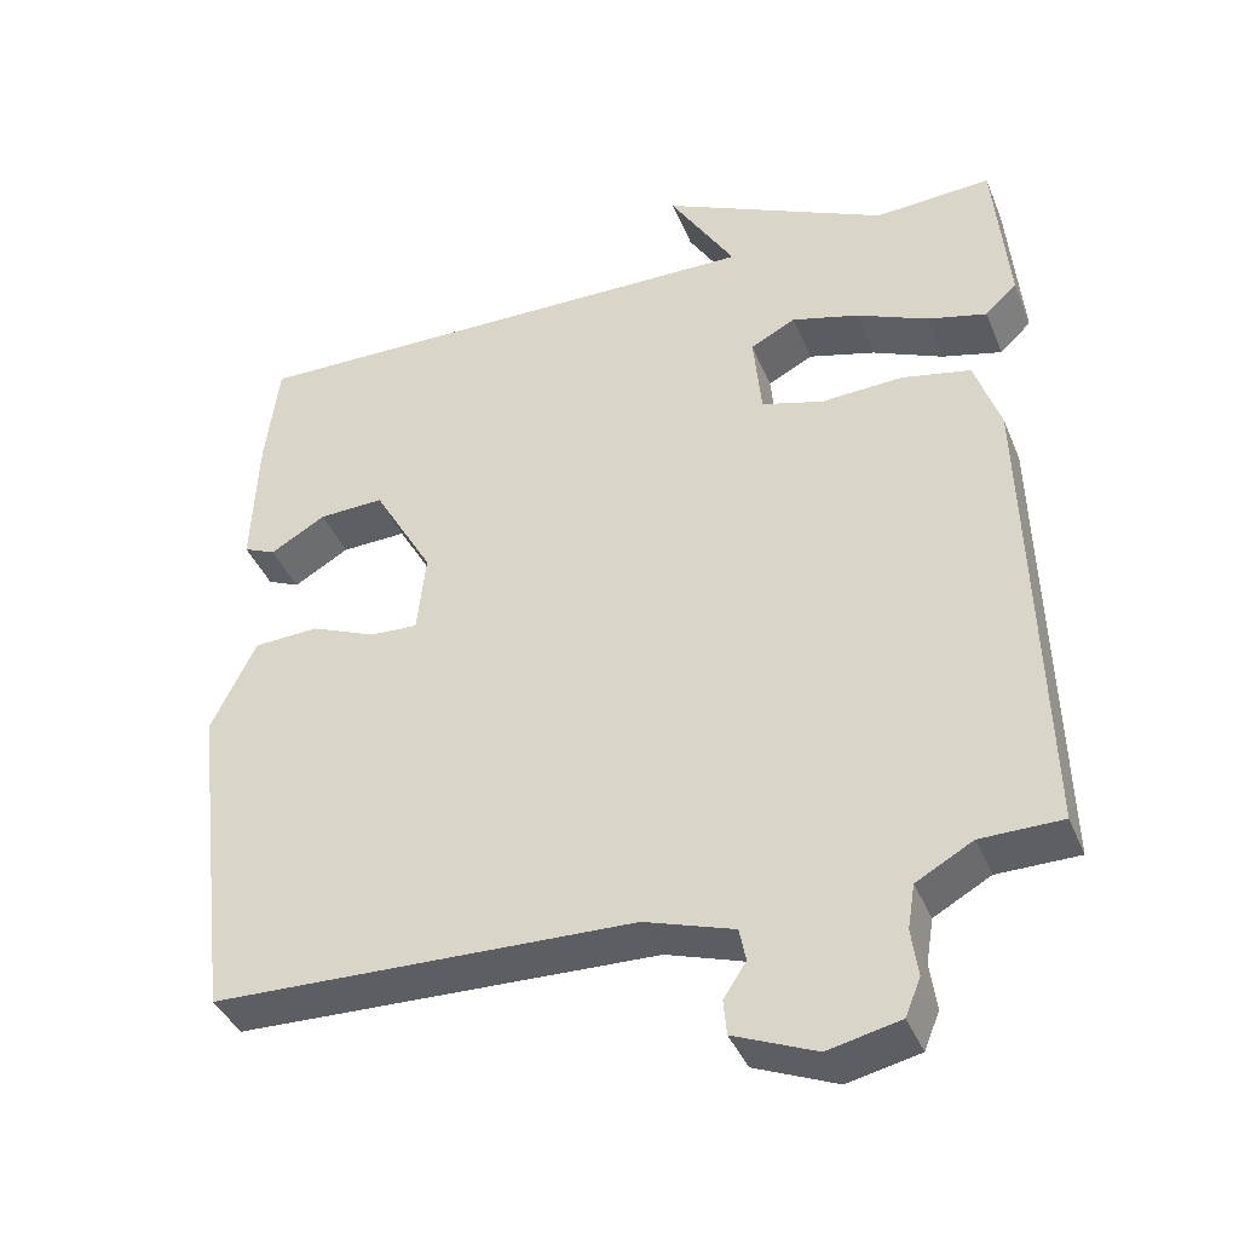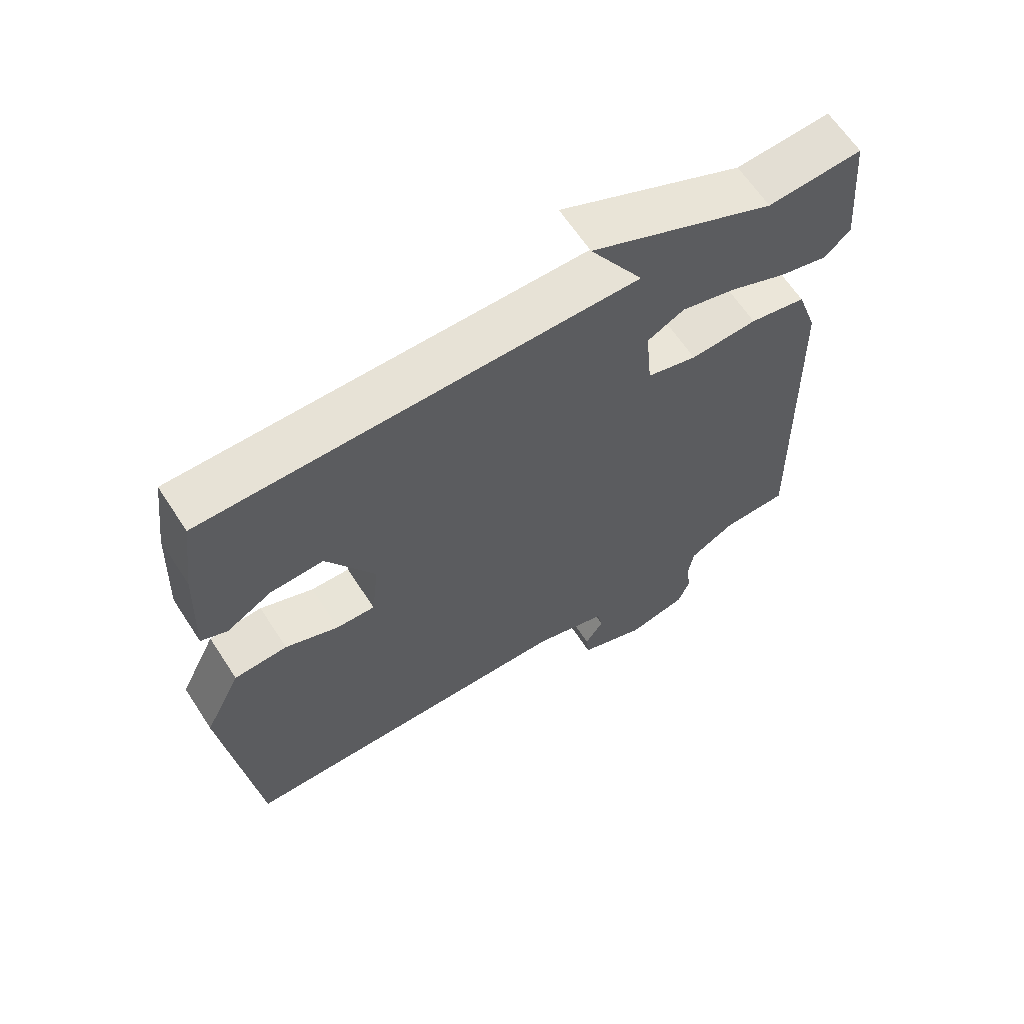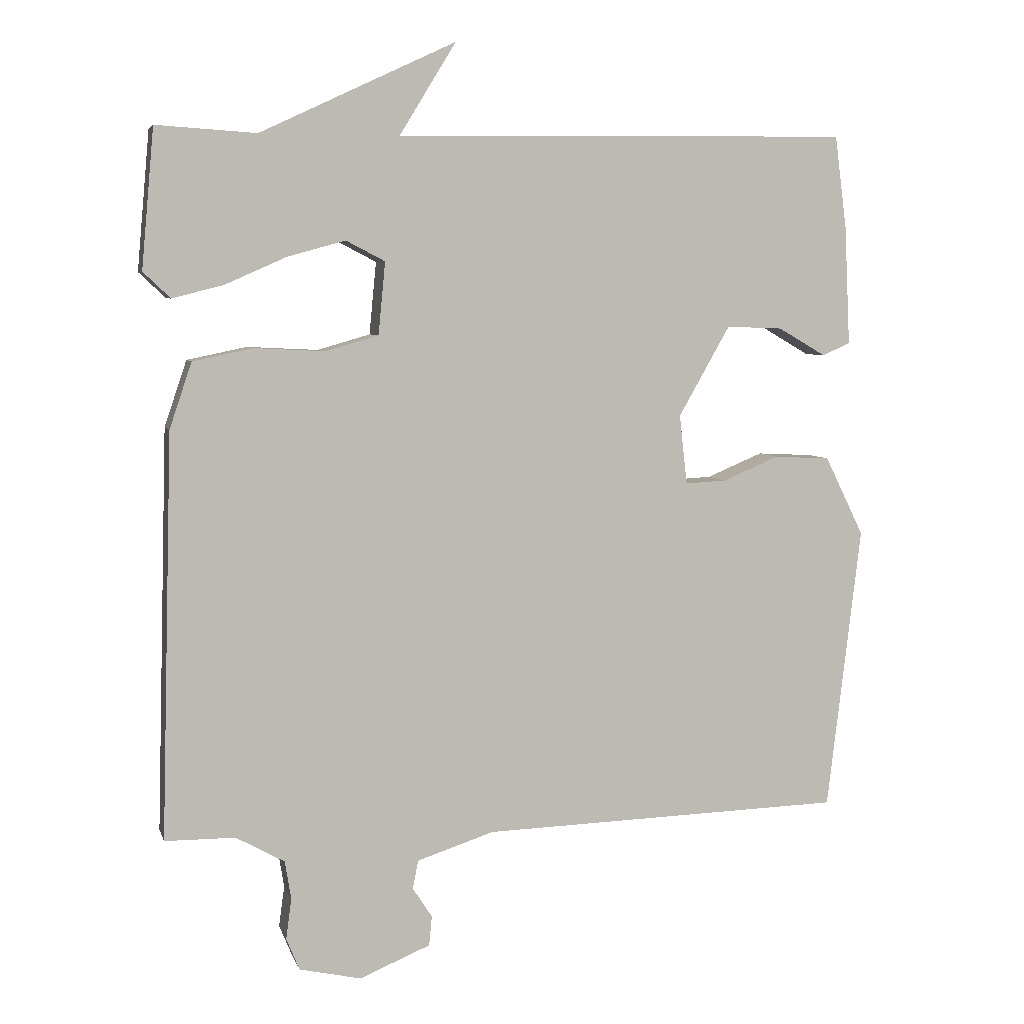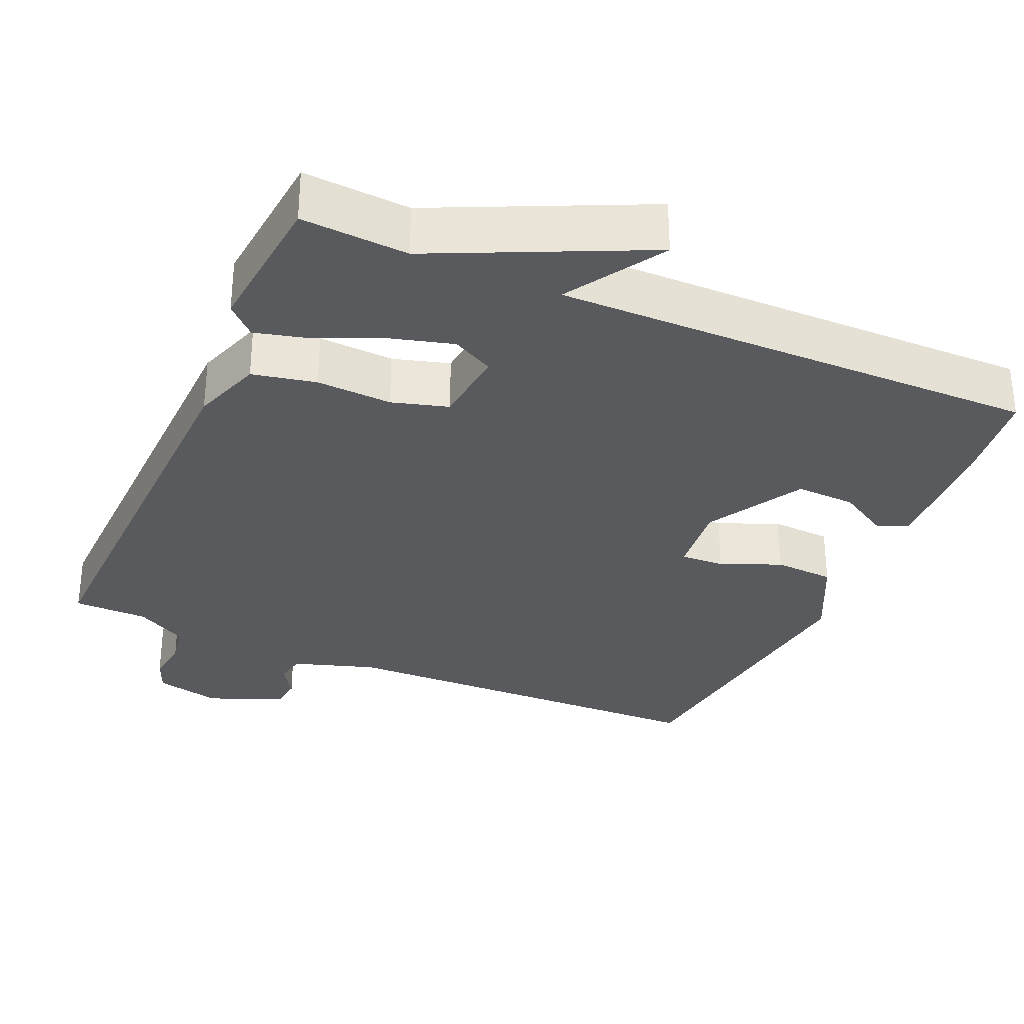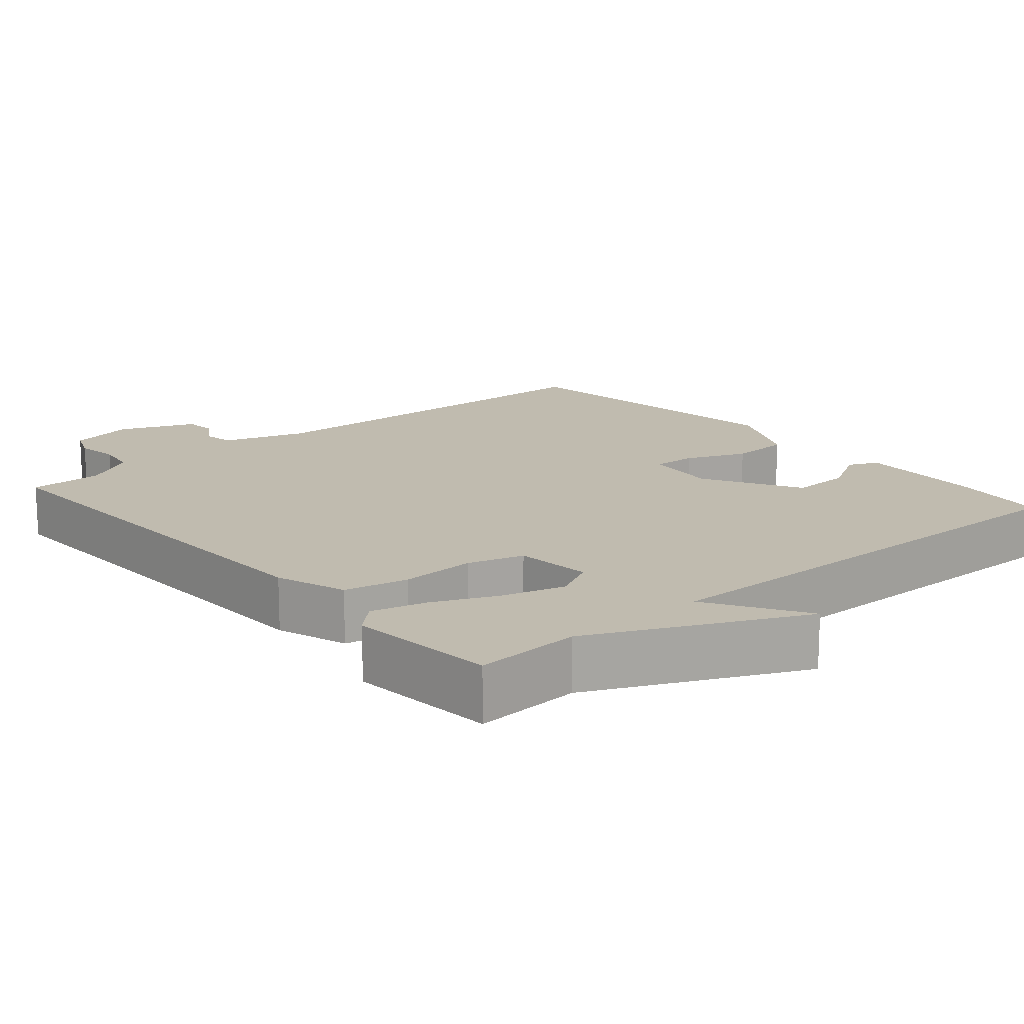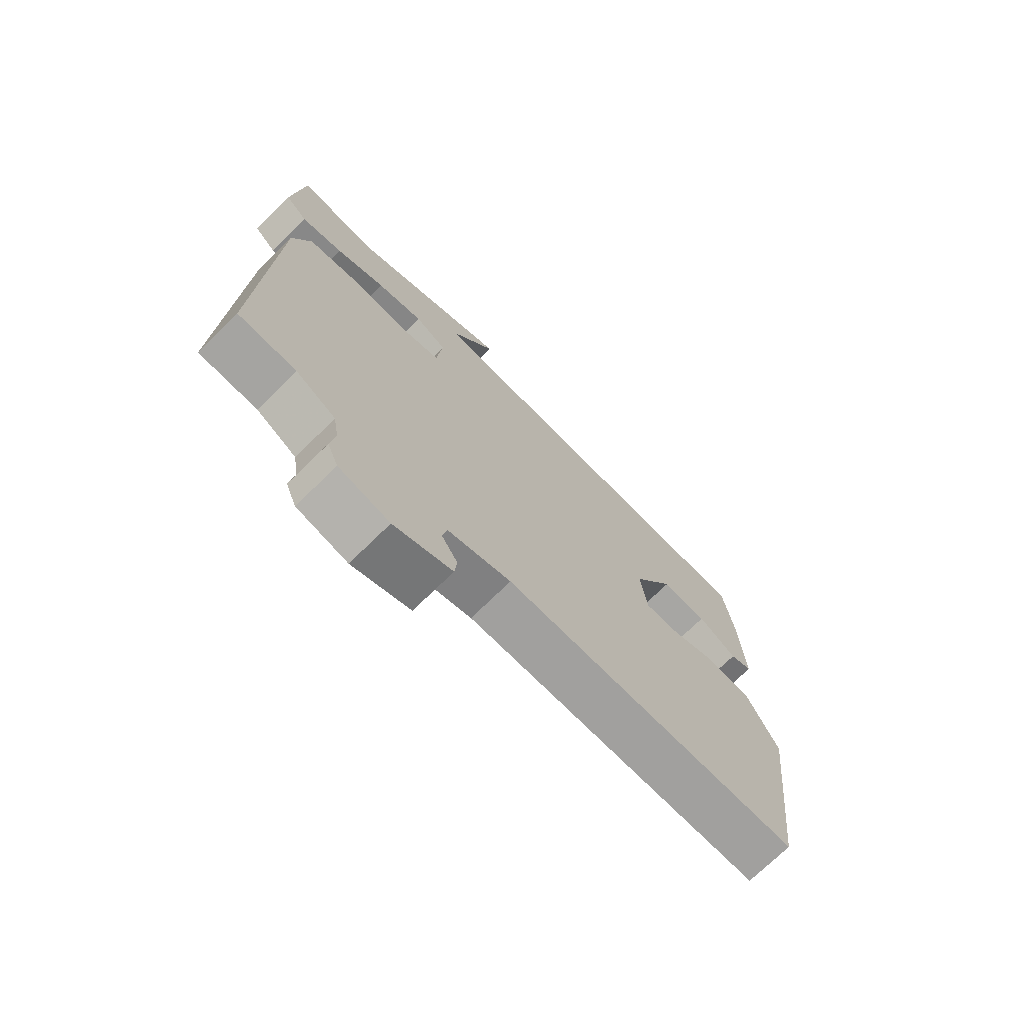
<metadata>
{"format":"obj","ext":"obj","renderer":"f3d","projection":"perspective","resolution":1024,"background":"white","views":[{"elev":-39.8,"azim":-159.0,"up":"+Z"},{"elev":63.9,"azim":146.9,"up":"+Z"},{"elev":5.6,"azim":-14.1,"up":"+Z"},{"elev":-31.7,"azim":-23.8,"up":"+Y"},{"elev":15.9,"azim":-40.7,"up":"+Y"},{"elev":-72.9,"azim":-45.6,"up":"+Z"}]}
</metadata>
<code>
v 0.5 0.07 0.5
v 0.517 0.07 0.367
v 0.525 0.07 0.196
v 0.485 0.07 0.178
v 0.416 0.07 0.218
v 0.335 0.07 0.221
v 0.261 0.07 0.091
v 0.272 0.07 -0.009
v 0.331 0.07 -0.006
v 0.412 0.07 0.028
v 0.493 0.07 0.024
v 0.549 0.07 -0.09
v 0.5 0.07 -0.5
v -0.023 0.07 -0.515
v -0.134 0.07 -0.551
v -0.142 0.07 -0.592
v -0.114 0.07 -0.635
v -0.118 0.07 -0.678
v -0.22 0.07 -0.72
v -0.309 0.07 -0.7
v -0.328 0.07 -0.654
v -0.32 0.07 -0.595
v -0.329 0.07 -0.54
v -0.399 0.07 -0.501
v -0.5 0.07 -0.5
v -0.484 0.07 0.081
v -0.452 0.07 0.176
v -0.366 0.07 0.194
v -0.264 0.07 0.189
v -0.188 0.07 0.211
v -0.178 0.07 0.315
v -0.234 0.07 0.344
v -0.317 0.07 0.321
v -0.405 0.07 0.282
v -0.479 0.07 0.263
v -0.518 0.07 0.3
v -0.5 0.07 0.5
v -0.356 0.07 0.491
v -0.075 0.07 0.623
v -0.156 0.07 0.491
v 0.5 0 0.5
v 0.517 0 0.367
v 0.525 0 0.196
v 0.485 0 0.178
v 0.416 0 0.218
v 0.335 0 0.221
v 0.261 0 0.091
v 0.272 0 -0.009
v 0.331 0 -0.006
v 0.412 0 0.028
v 0.493 0 0.024
v 0.549 0 -0.09
v 0.5 0 -0.5
v -0.023 0 -0.515
v -0.134 0 -0.551
v -0.142 0 -0.592
v -0.114 0 -0.635
v -0.118 0 -0.678
v -0.22 0 -0.72
v -0.309 0 -0.7
v -0.328 0 -0.654
v -0.32 0 -0.595
v -0.329 0 -0.54
v -0.399 0 -0.501
v -0.5 0 -0.5
v -0.484 0 0.081
v -0.452 0 0.176
v -0.366 0 0.194
v -0.264 0 0.189
v -0.188 0 0.211
v -0.178 0 0.315
v -0.234 0 0.344
v -0.317 0 0.321
v -0.405 0 0.282
v -0.479 0 0.263
v -0.518 0 0.3
v -0.5 0 0.5
v -0.356 0 0.491
v -0.075 0 0.623
v -0.156 0 0.491
f 38 39 40
f 36 37 38
f 35 36 38
f 34 35 38
f 33 34 38
f 32 33 38 40
f 40 1 2
f 32 40 2
f 31 32 2
f 27 28 29
f 26 27 29
f 25 26 29
f 24 25 29
f 23 24 29 30
f 22 23 30
f 20 21 22
f 19 20 22
f 18 19 22
f 17 18 22
f 16 17 22
f 15 16 22 30
f 14 15 30 31
f 12 13 14
f 11 12 14
f 10 11 14
f 9 10 14
f 8 9 14
f 7 8 14 31
f 2 3 4 5
f 2 5 6
f 31 2 6
f 6 7 31
f 80 79 78
f 78 77 76
f 78 76 75
f 78 75 74
f 78 74 73
f 80 78 73 72
f 42 41 80
f 42 80 72
f 42 72 71
f 69 68 67
f 69 67 66
f 69 66 65
f 69 65 64
f 70 69 64 63
f 70 63 62
f 62 61 60
f 62 60 59
f 62 59 58
f 62 58 57
f 62 57 56
f 70 62 56 55
f 71 70 55 54
f 54 53 52
f 54 52 51
f 54 51 50
f 54 50 49
f 54 49 48
f 71 54 48 47
f 45 44 43 42
f 46 45 42
f 46 42 71
f 71 47 46
f 1 41 42 2
f 2 42 43 3
f 3 43 44 4
f 4 44 45 5
f 5 45 46 6
f 6 46 47 7
f 7 47 48 8
f 8 48 49 9
f 9 49 50 10
f 10 50 51 11
f 11 51 52 12
f 12 52 53 13
f 13 53 54 14
f 14 54 55 15
f 15 55 56 16
f 16 56 57 17
f 17 57 58 18
f 18 58 59 19
f 19 59 60 20
f 20 60 61 21
f 21 61 62 22
f 22 62 63 23
f 23 63 64 24
f 24 64 65 25
f 25 65 66 26
f 26 66 67 27
f 27 67 68 28
f 28 68 69 29
f 29 69 70 30
f 30 70 71 31
f 31 71 72 32
f 32 72 73 33
f 33 73 74 34
f 34 74 75 35
f 35 75 76 36
f 36 76 77 37
f 37 77 78 38
f 38 78 79 39
f 39 79 80 40
f 40 80 41 1

</code>
